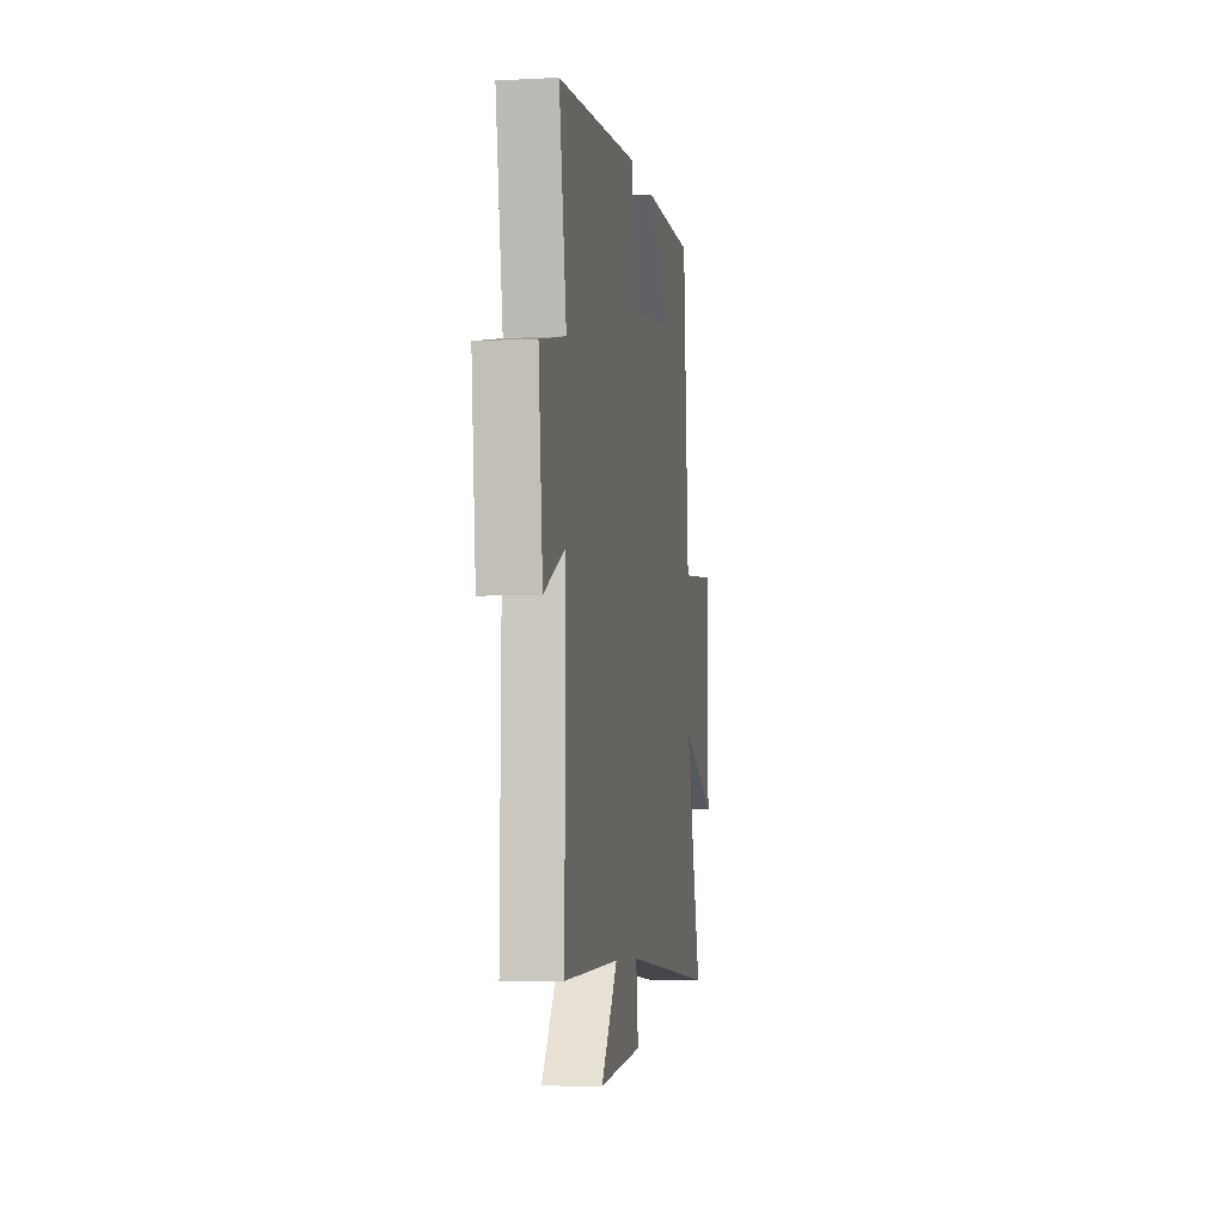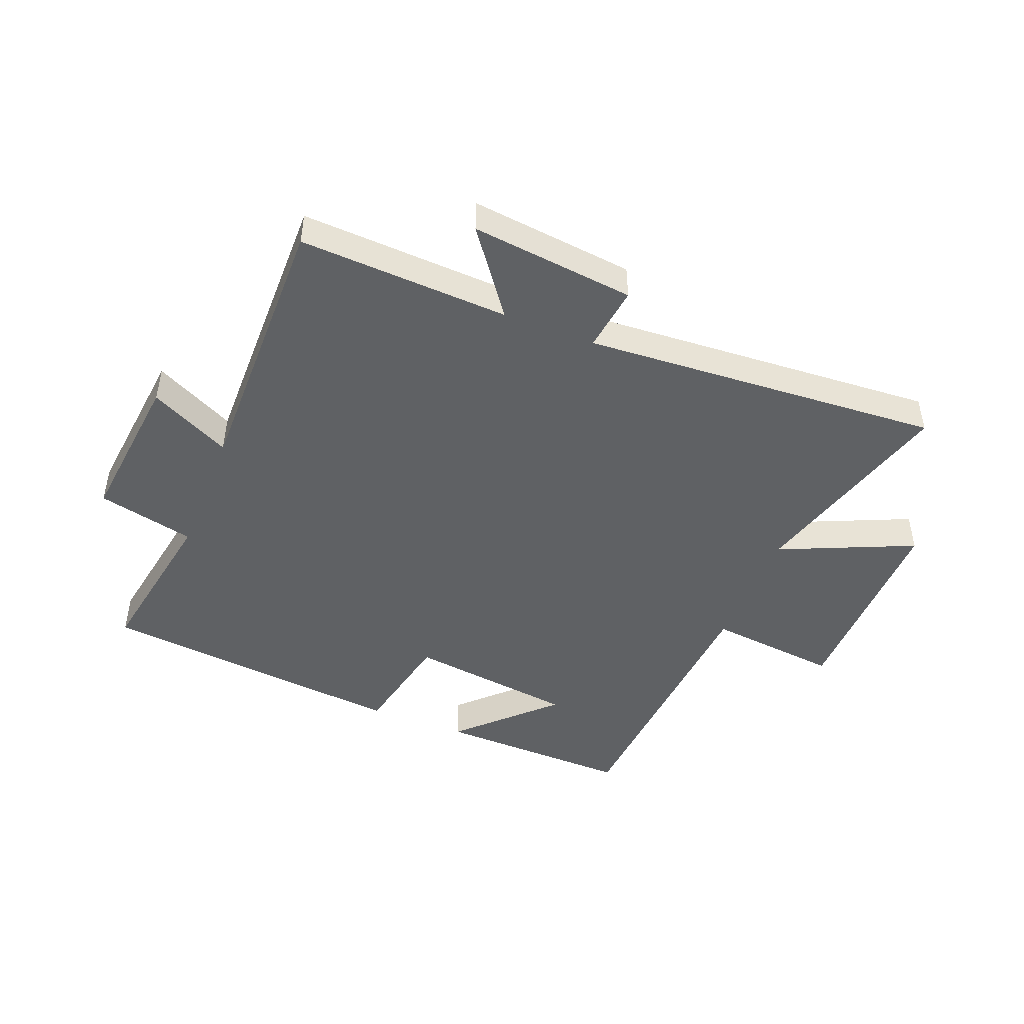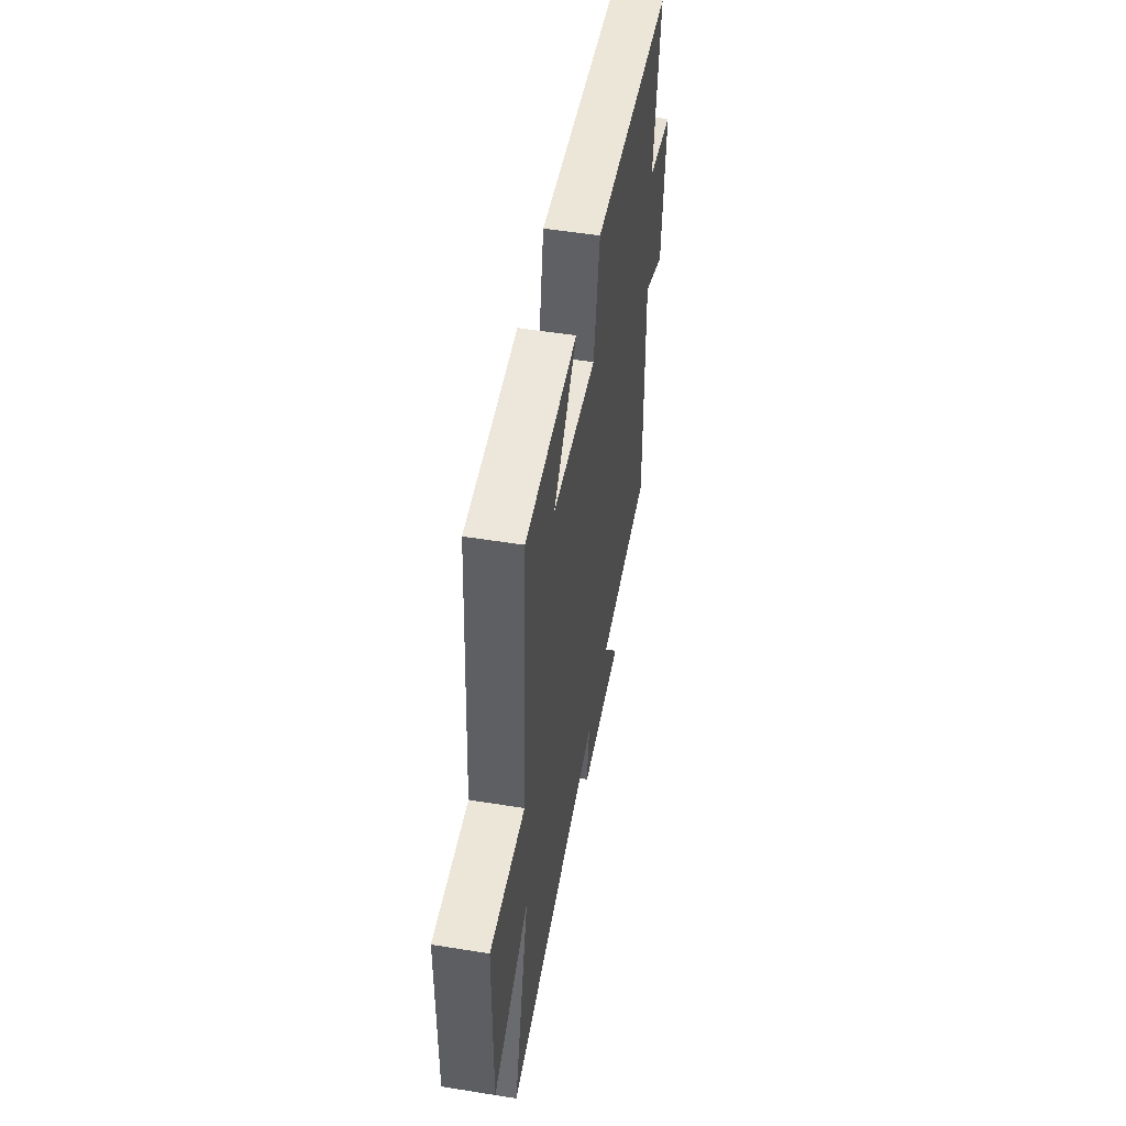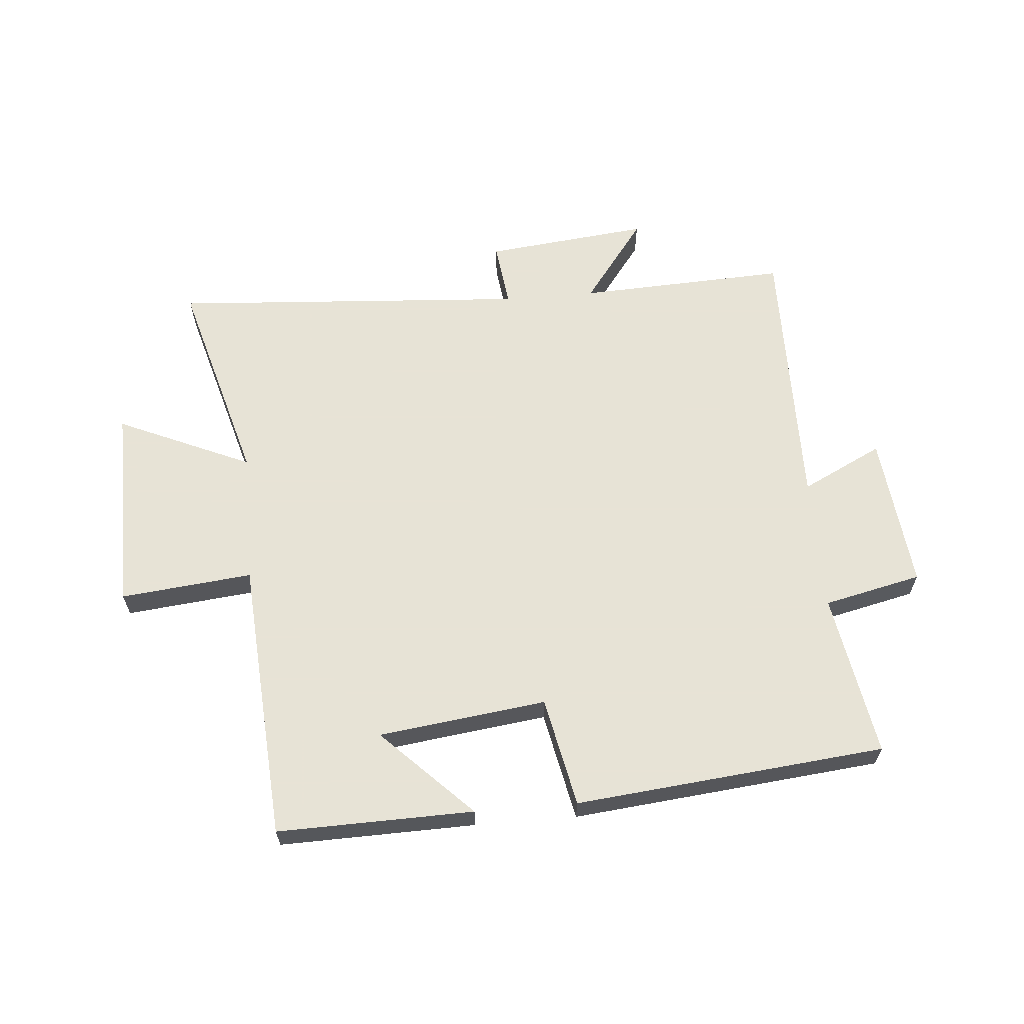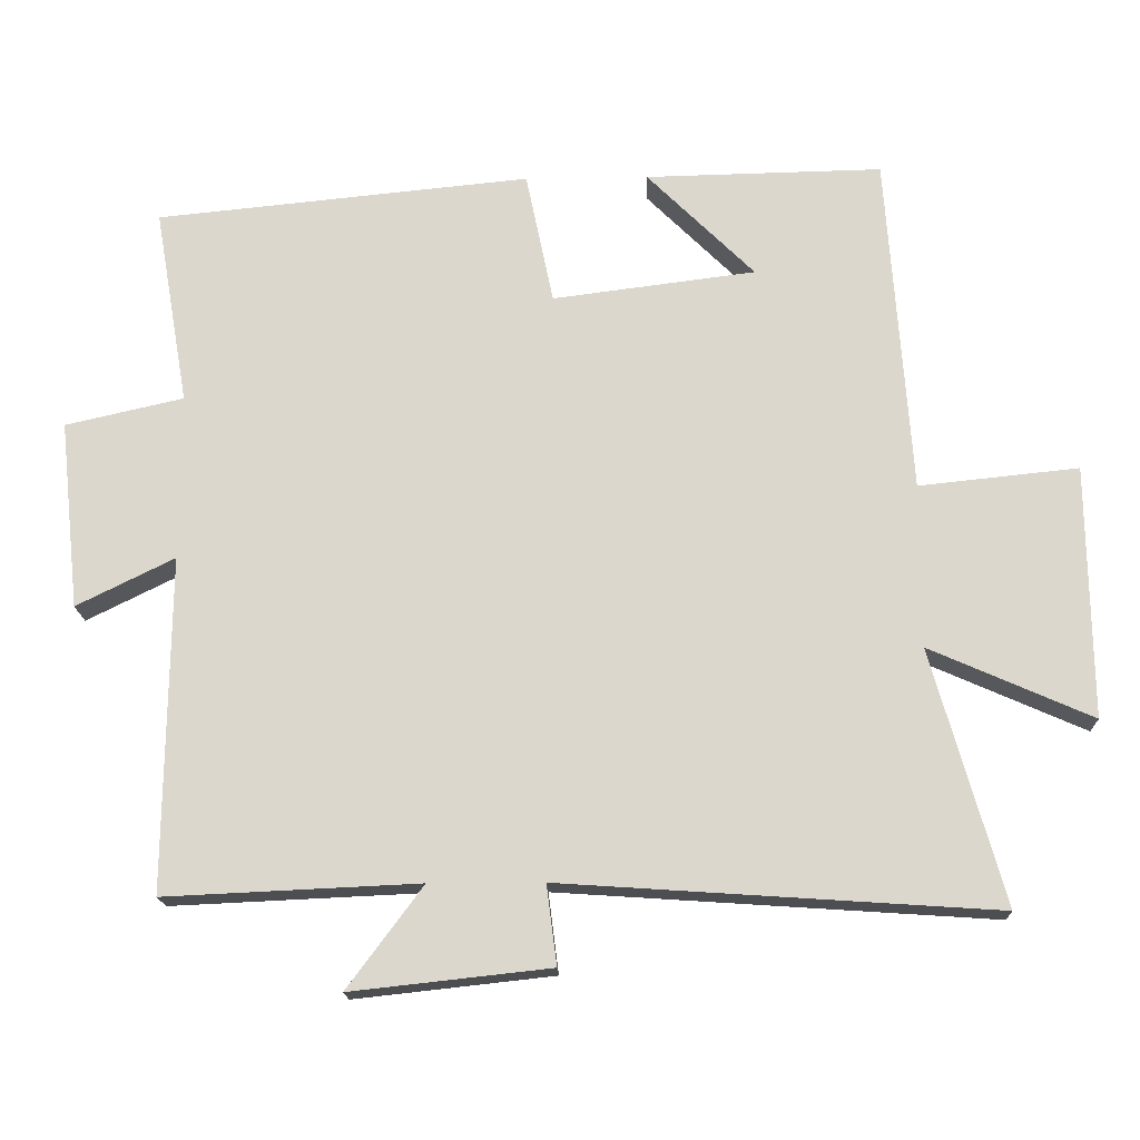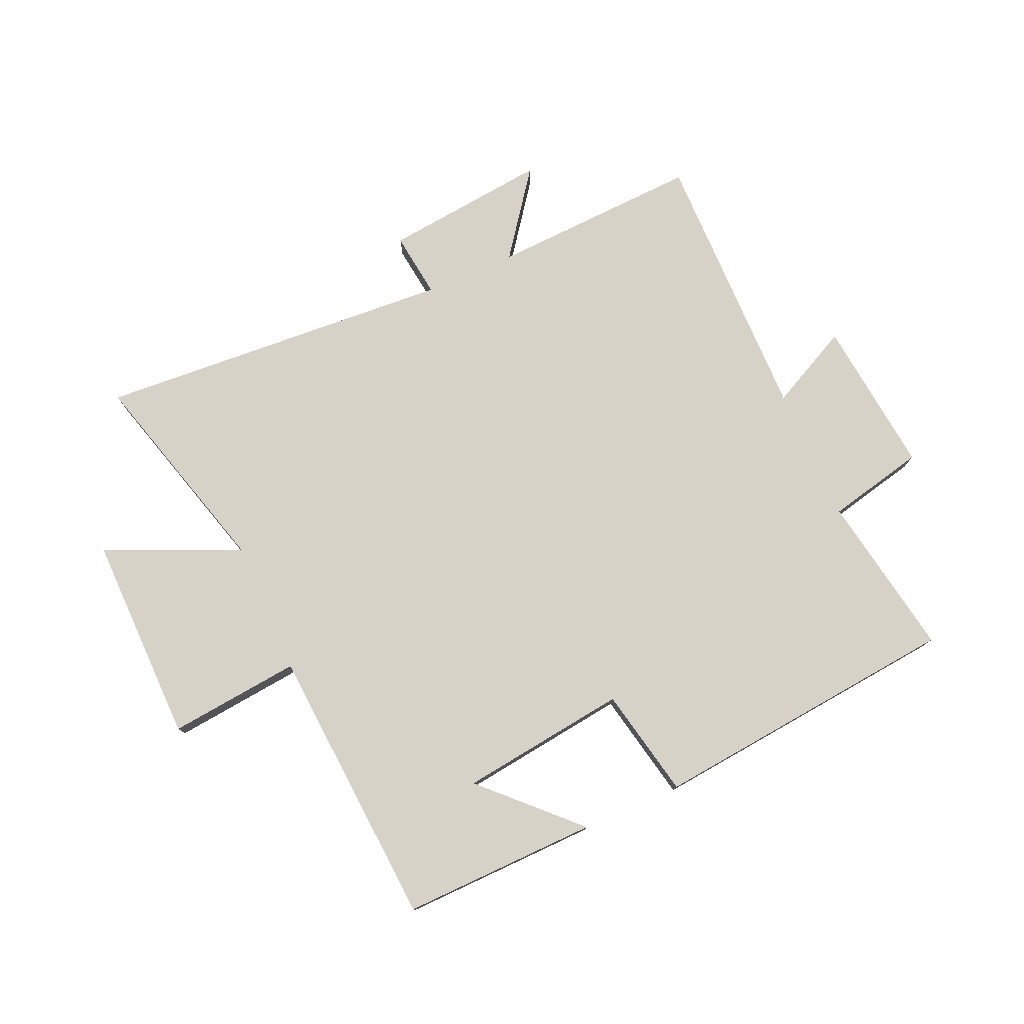
<metadata>
{"format":"obj","ext":"obj","renderer":"f3d","projection":"perspective","resolution":1024,"background":"white","views":[{"elev":-6.3,"azim":99.1,"up":"+Z"},{"elev":-46.7,"azim":158.3,"up":"+Y"},{"elev":51.2,"azim":-80.0,"up":"+Z"},{"elev":62.6,"azim":-4.8,"up":"+Y"},{"elev":-17.2,"azim":-178.2,"up":"+Z"},{"elev":77.4,"azim":-23.8,"up":"+Y"}]}
</metadata>
<code>
v 0.547 0.07 0.448
v 0.5 0.07 0.175
v 0.663 0.07 0.138
v 0.635 0.07 -0.122
v 0.5 0.07 -0.055
v 0.505 0.07 -0.516
v 0.155 0.07 -0.5
v 0.259 0.07 -0.64
v -0.015 0.07 -0.61
v -0.001 0.07 -0.5
v -0.599 0.07 -0.54
v -0.5 0.07 -0.189
v -0.724 0.07 -0.288
v -0.72 0.07 0.06
v -0.5 0.07 0.037
v -0.467 0.07 0.507
v -0.14 0.07 0.5
v -0.288 0.07 0.353
v -0.008 0.07 0.317
v 0.03 0.07 0.5
v 0.547 0 0.448
v 0.5 0 0.175
v 0.663 0 0.138
v 0.635 0 -0.122
v 0.5 0 -0.055
v 0.505 0 -0.516
v 0.155 0 -0.5
v 0.259 0 -0.64
v -0.015 0 -0.61
v -0.001 0 -0.5
v -0.599 0 -0.54
v -0.5 0 -0.189
v -0.724 0 -0.288
v -0.72 0 0.06
v -0.5 0 0.037
v -0.467 0 0.507
v -0.14 0 0.5
v -0.288 0 0.353
v -0.008 0 0.317
v 0.03 0 0.5
f 19 20 1 2
f 18 19 2
f 16 17 18
f 15 16 18
f 15 18 2 3
f 12 13 14 15
f 12 15 3
f 10 11 12 3
f 7 8 9 10
f 5 6 7
f 5 7 10
f 3 4 5
f 3 5 10
f 22 21 40 39
f 22 39 38
f 38 37 36
f 38 36 35
f 23 22 38 35
f 35 34 33 32
f 23 35 32
f 23 32 31 30
f 30 29 28 27
f 27 26 25
f 30 27 25
f 25 24 23
f 30 25 23
f 1 21 22 2
f 2 22 23 3
f 3 23 24 4
f 4 24 25 5
f 5 25 26 6
f 6 26 27 7
f 7 27 28 8
f 8 28 29 9
f 9 29 30 10
f 10 30 31 11
f 11 31 32 12
f 12 32 33 13
f 13 33 34 14
f 14 34 35 15
f 15 35 36 16
f 16 36 37 17
f 17 37 38 18
f 18 38 39 19
f 19 39 40 20
f 20 40 21 1

</code>
